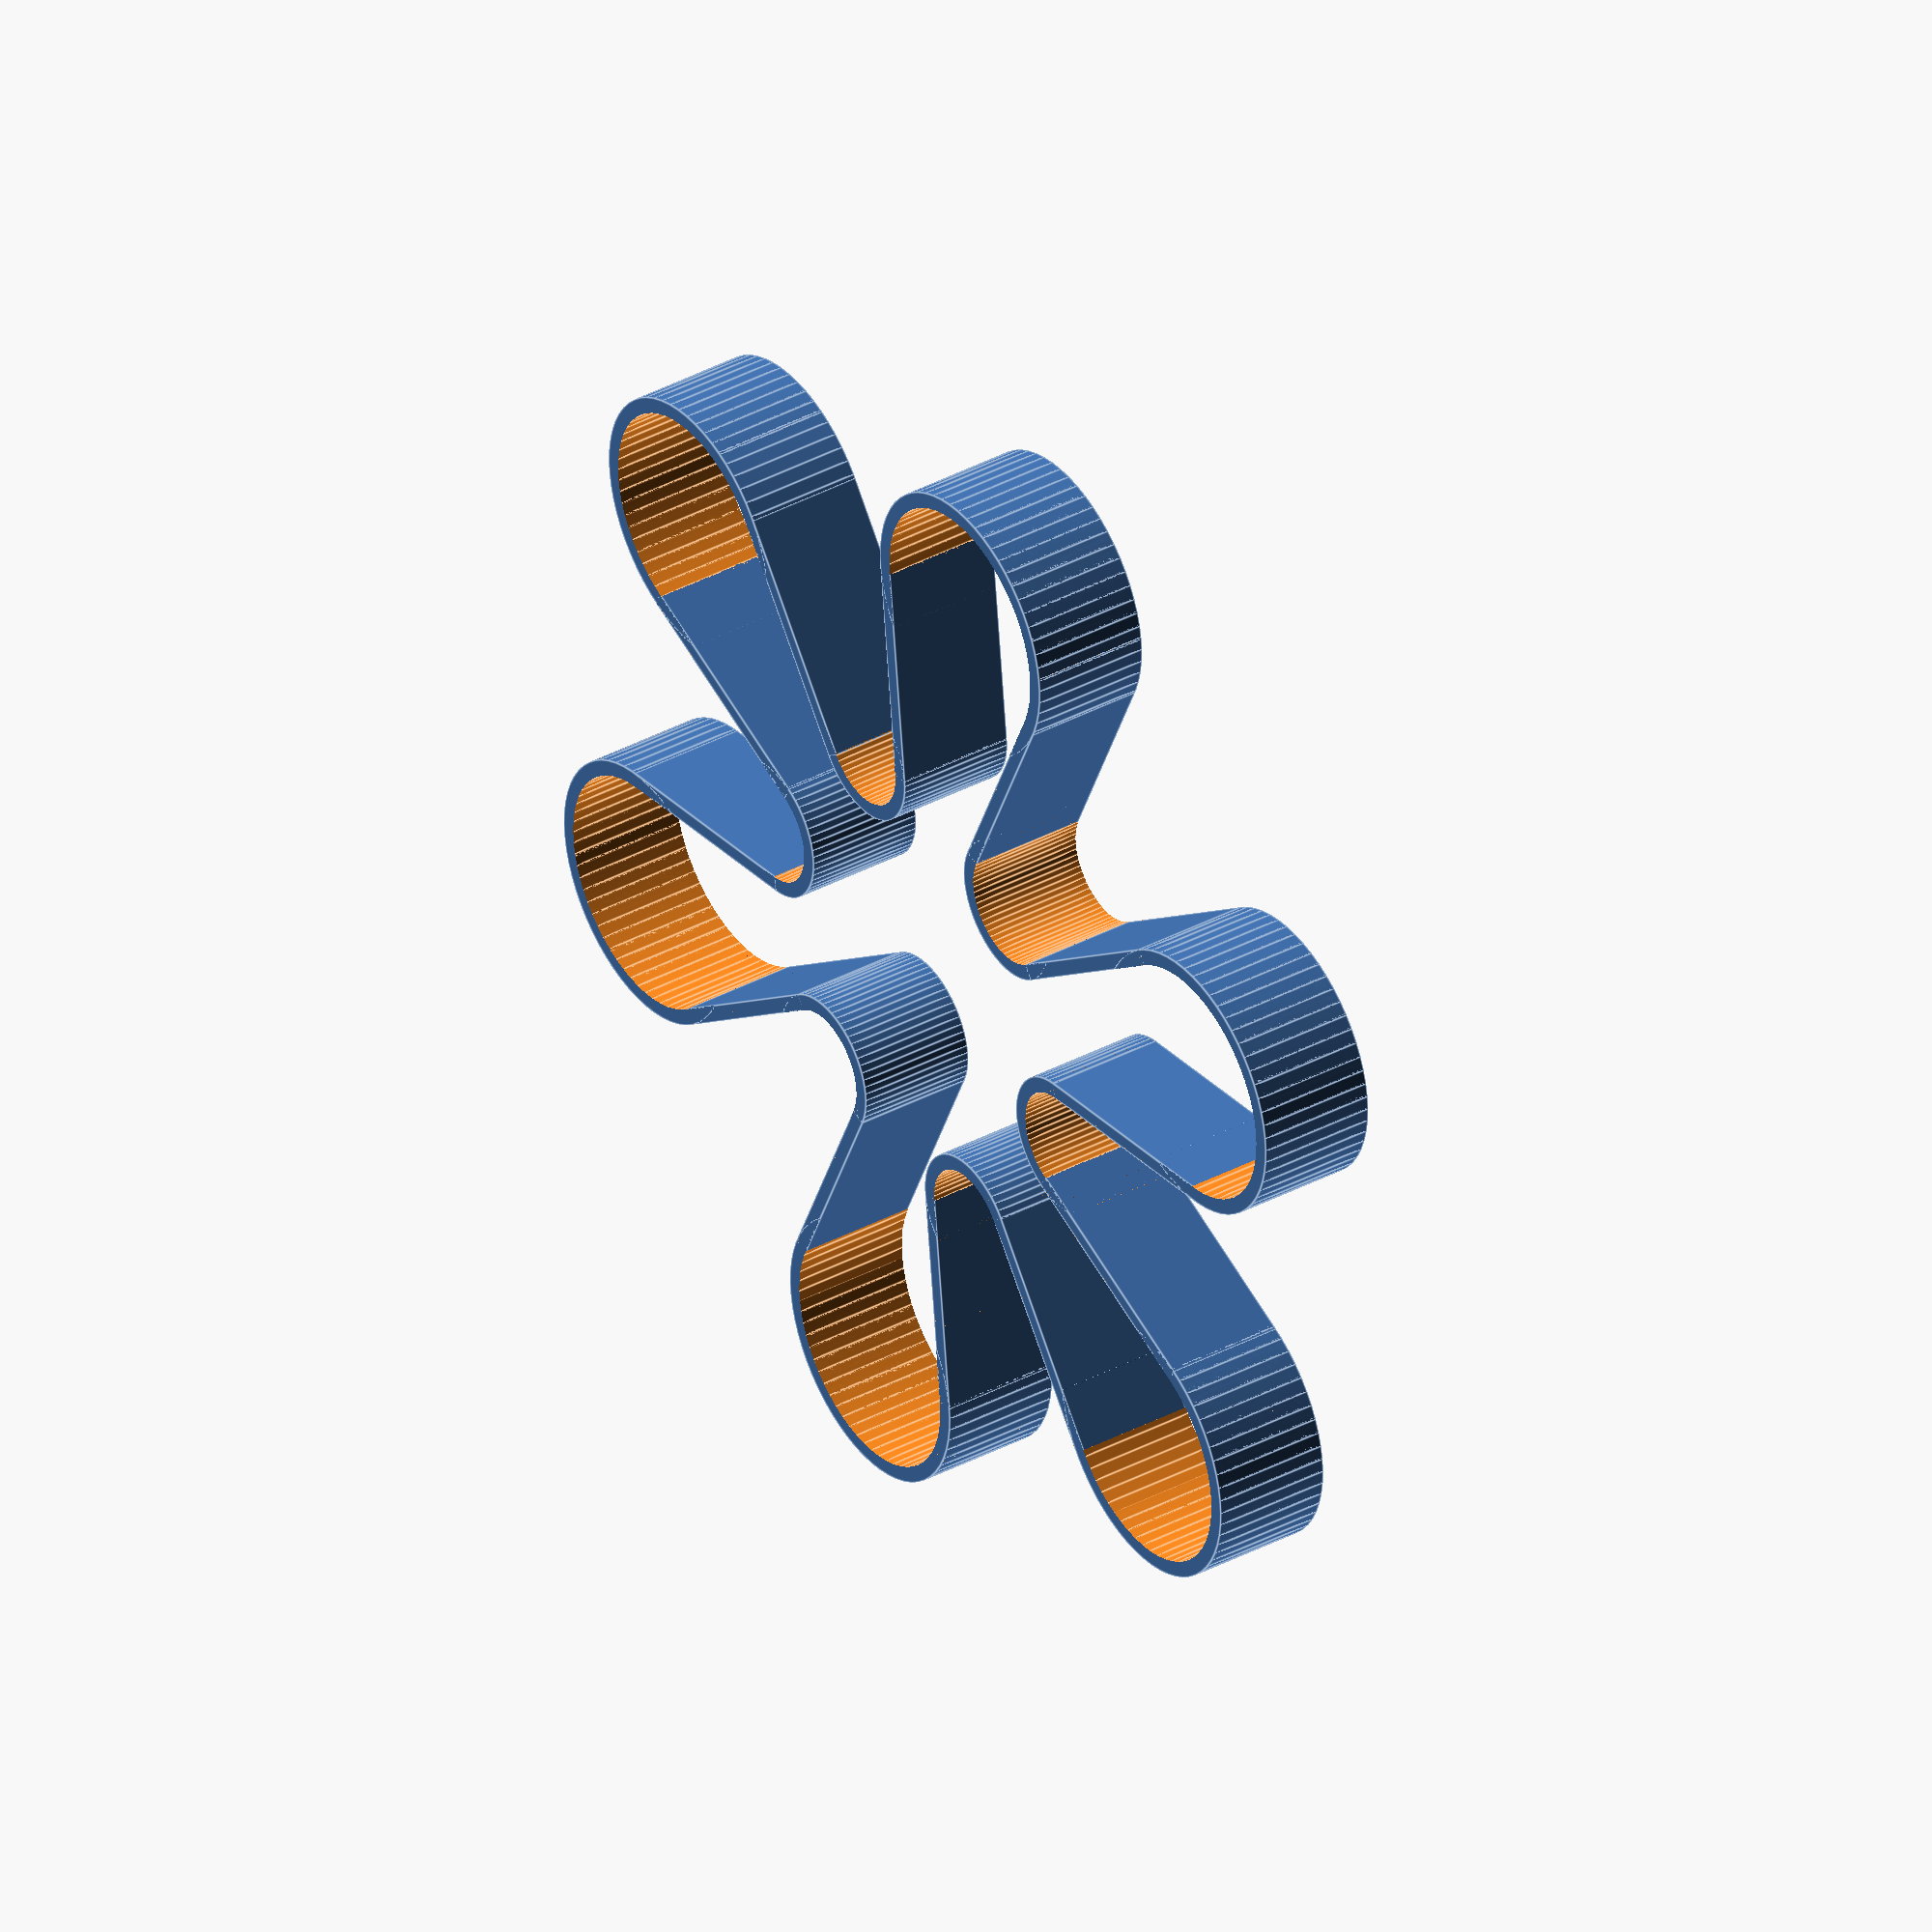
<openscad>
// stretchy bands

// (not including the curved parts)
_1_insideDiameter = 24; //[1:300]

// (not including the curved parts)
_2_outsideDiameter = 48; //[1:300]

_3_height = 6; //[1:100]

// number of loops around the ring
_4_radialCount = 6; //[2:180]

// wall thickness
_5_thickness = 0.8;

// (of the arcs)
_6_resolution = 60; //[30:Low, 60:Medium, 120:High]


// only works from [0 to 180] degrees, runs clockwise from 12 o'clock
module smallArc(radius0, radius1, angle, depth) {
	thickness = radius1 - radius0;
	eps = 0.1;

	union() {
		difference() {
			// full arc
			cylinder(r=radius1, h=depth, center=true);
			cylinder(r=radius0, h=depth+2*eps, center=true);

			for(z=[0, 180 - angle]) {
				rotate([0,0,z])
				translate([-radius1,0,0])			
				cube(size = [radius1*2, radius1*2, depth+eps], center=true);
			}
		}
	}
}


module largeArc(radius0, radius1, angle, depth) {
	eps = 1;
	thickness = radius1 - radius0;
	cutAngle = 360-angle;
	centerRadius = (radius0 + radius1)/2.0;
	if (angle > 180) {
		union() {
			smallArc(radius0, radius1, 180, depth);
			rotate([0,0,-180 + eps]) {
				smallArc(radius0, radius1, angle-180 + eps, depth);
			}
		}
	} else {
		smallArc(radius0, radius1, angle, depth);
	}
}


module stretchyBand(r1, r2, count, height, thickness) {

	angle = 180/count;
	eps = 0.1;
	overlap = 2;

	cord2 = 2 * r2 * sin(angle/2);
	outsideArc = 180 + angle + overlap;
	outsideRadius = cord2/sin(90-angle/2)/2;
	outsideOffset = r2 * cos(angle/2) + cos(90-angle/2) * outsideRadius;

	insideArc = 180 - angle + overlap;
	cord1 = 2 * r1 * sin(angle/2);
	insideRadius = cord1/sin(90-angle/2)/2;
	insideOffset = r1 * cos(angle/2) + cos(90-angle/2) * insideRadius;

	union()
	translate([0,0,height/2])
	for(a = [0:angle*2:360]) {
		rotate([0,0,a]) {
			// straight sections
			for(b=[0,angle]) {
				rotate([0,0,angle/2 - b])
				translate([0,r1 + (r2-r1)/2,0]) {
					cube(size = [thickness, r2 - r1 + eps, height], center=true);
				}
			}

			// outer radius
			translate([0,outsideOffset,0])
			rotate([0,0,outsideArc/2]) {
				largeArc(outsideRadius-thickness/2,outsideRadius+thickness/2, outsideArc, height);
			}
		
			// inner radius
			rotate([0,0,angle])
			translate([0,insideOffset,0])
			rotate([0,0,180 + insideArc/2]) {
				largeArc(insideRadius-thickness/2,insideRadius+thickness/2, insideArc, height);
			}
		}
	}
}

stretchyBand(	_1_insideDiameter > _2_outsideDiameter ? _2_outsideDiameter/2 : _1_insideDiameter/2, 
					_2_outsideDiameter/2, 
					_4_radialCount, 
					_3_height, 
					_5_thickness, 
					$fn=_6_resolution
);

</openscad>
<views>
elev=142.4 azim=248.9 roll=124.4 proj=o view=edges
</views>
